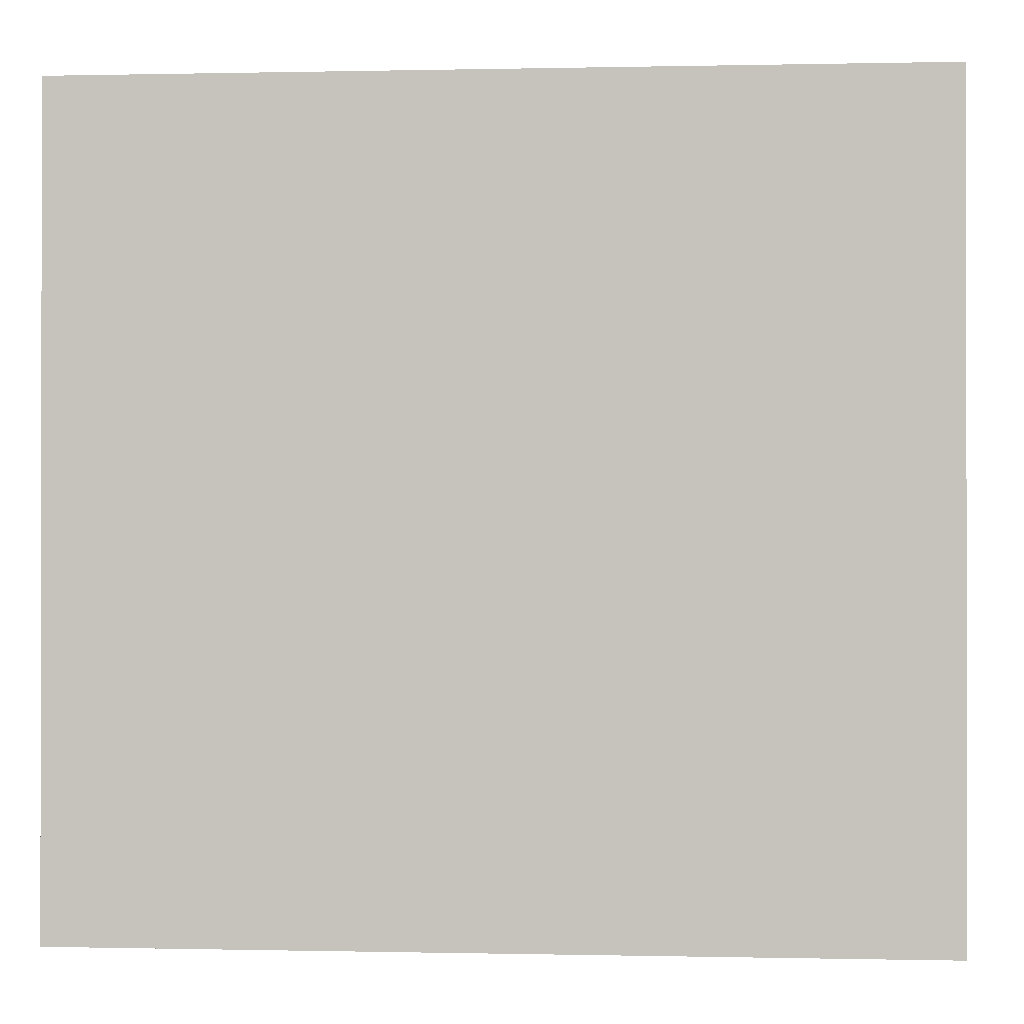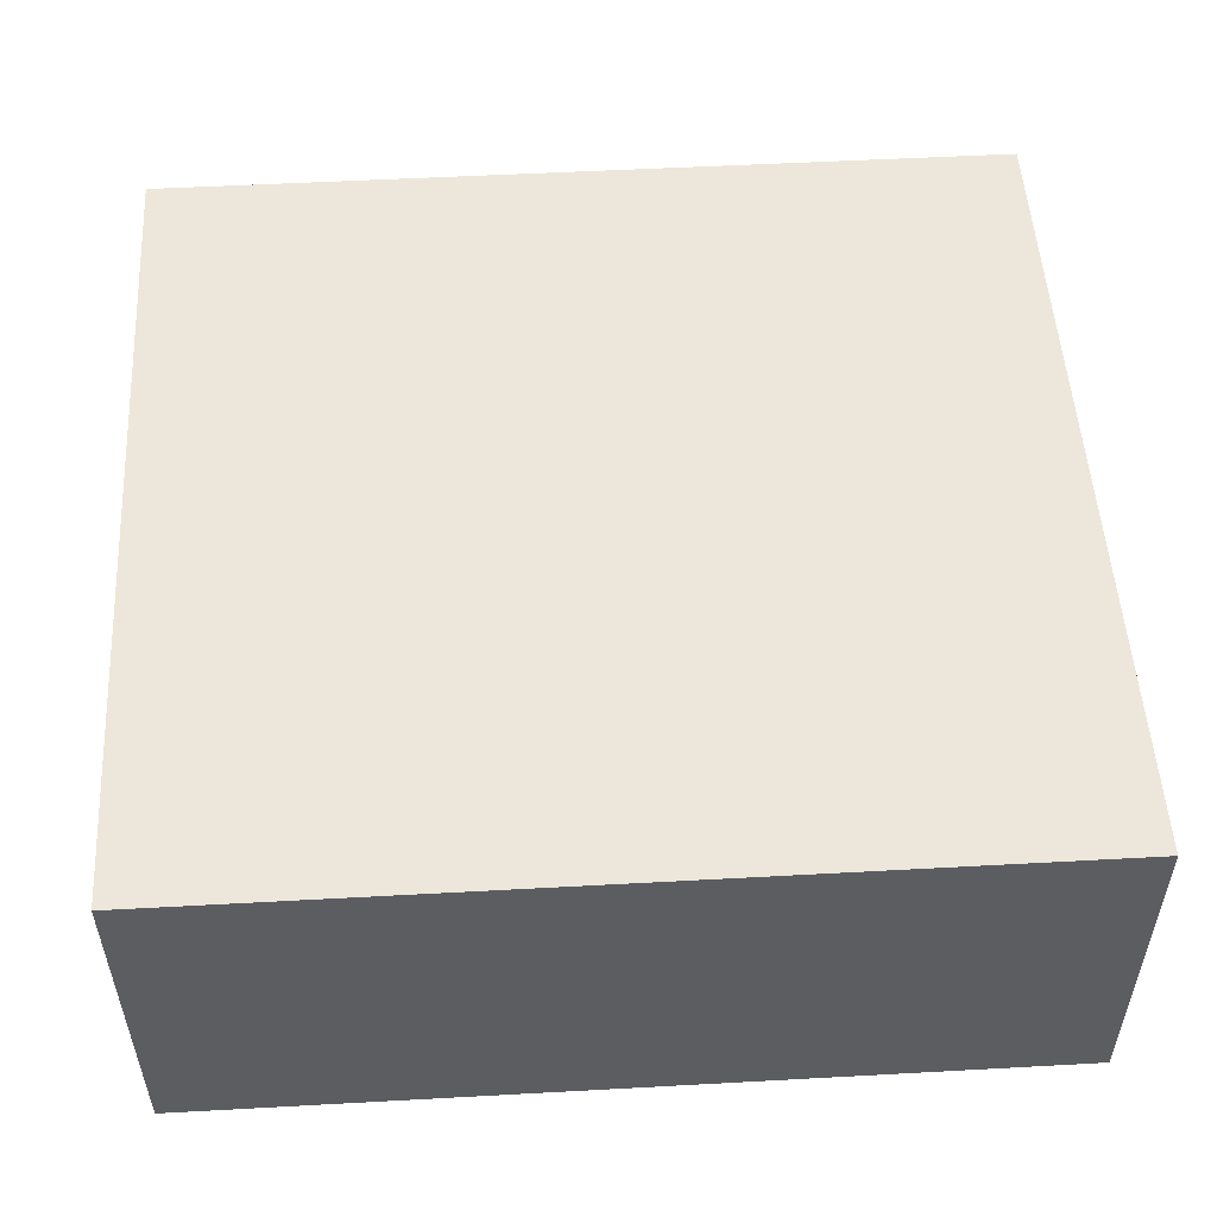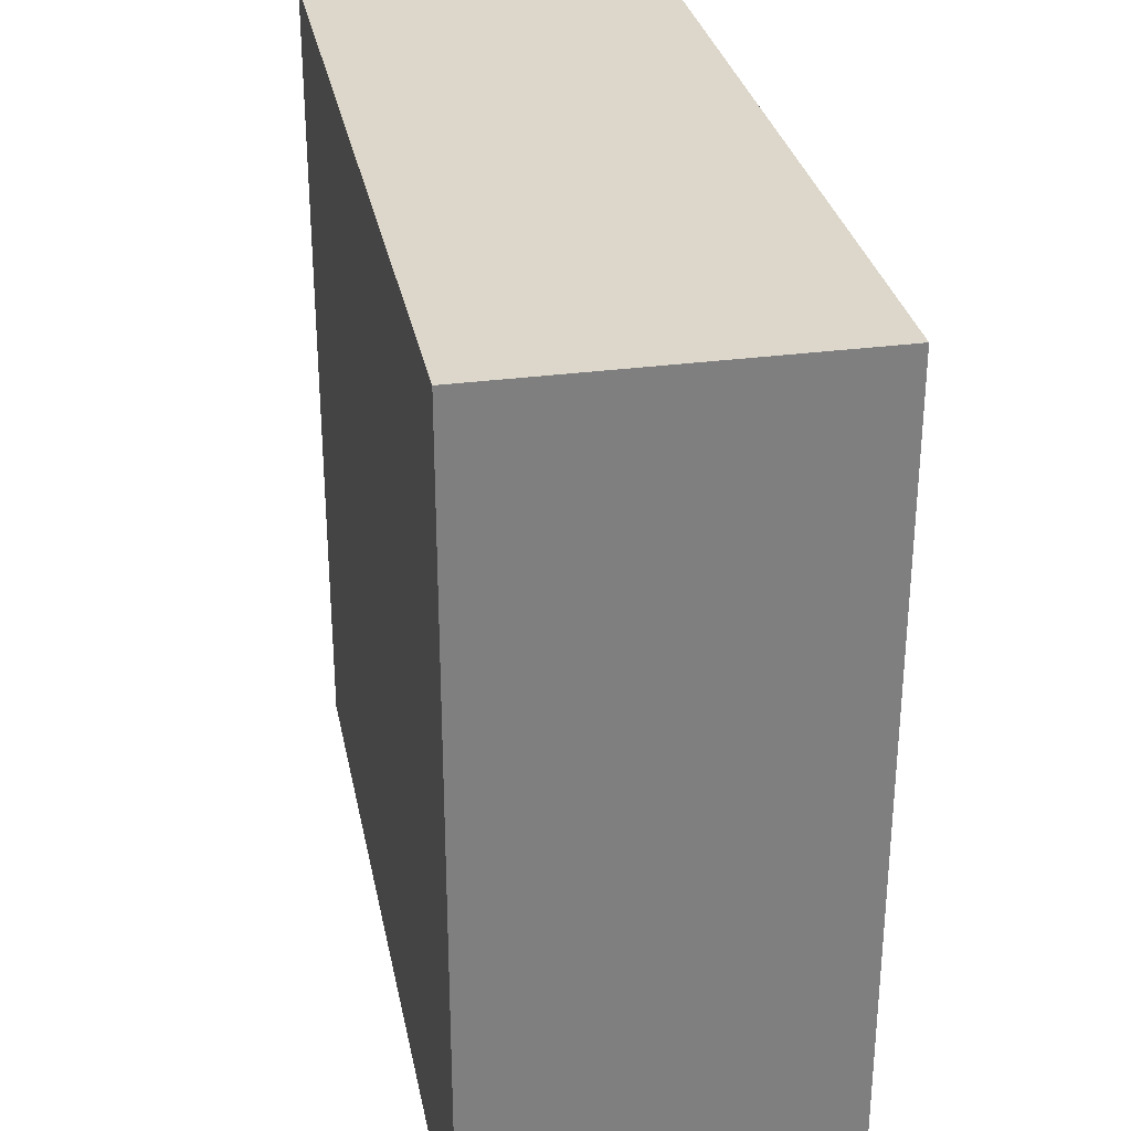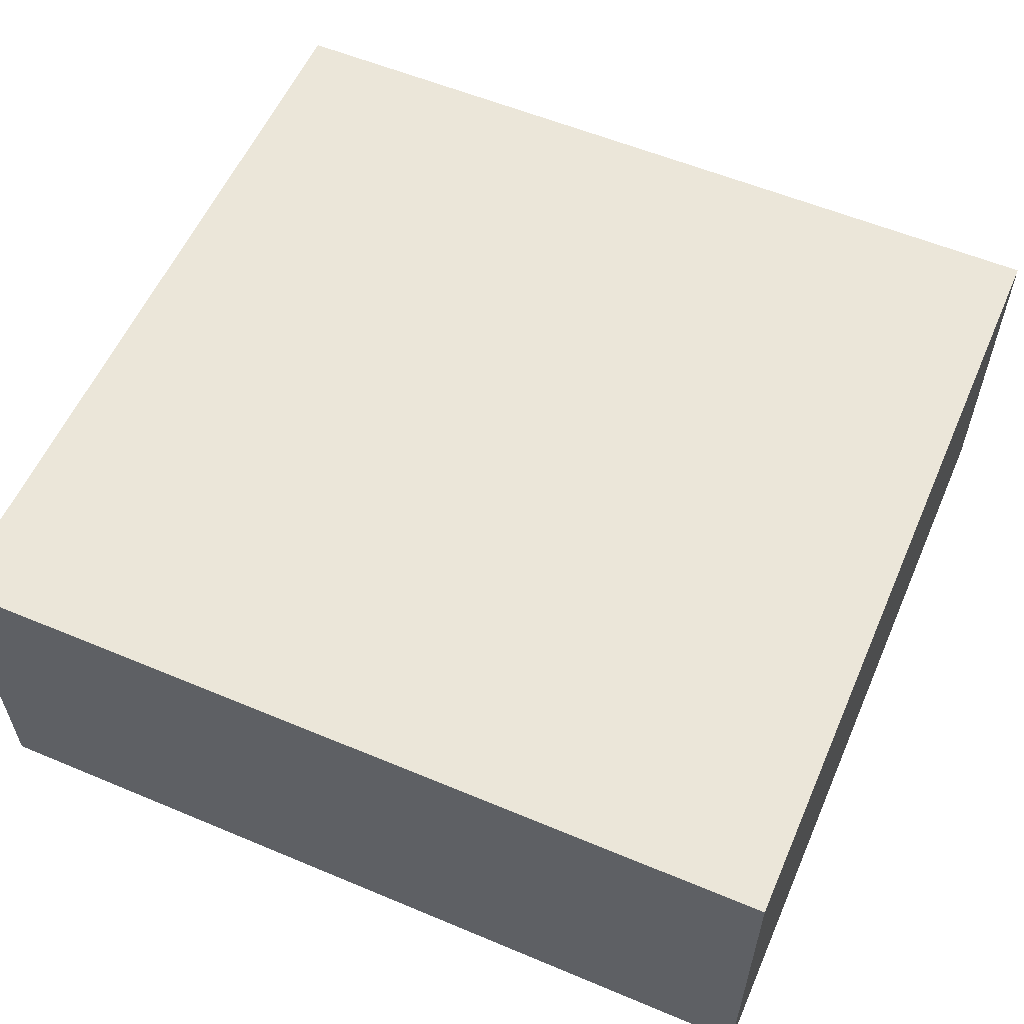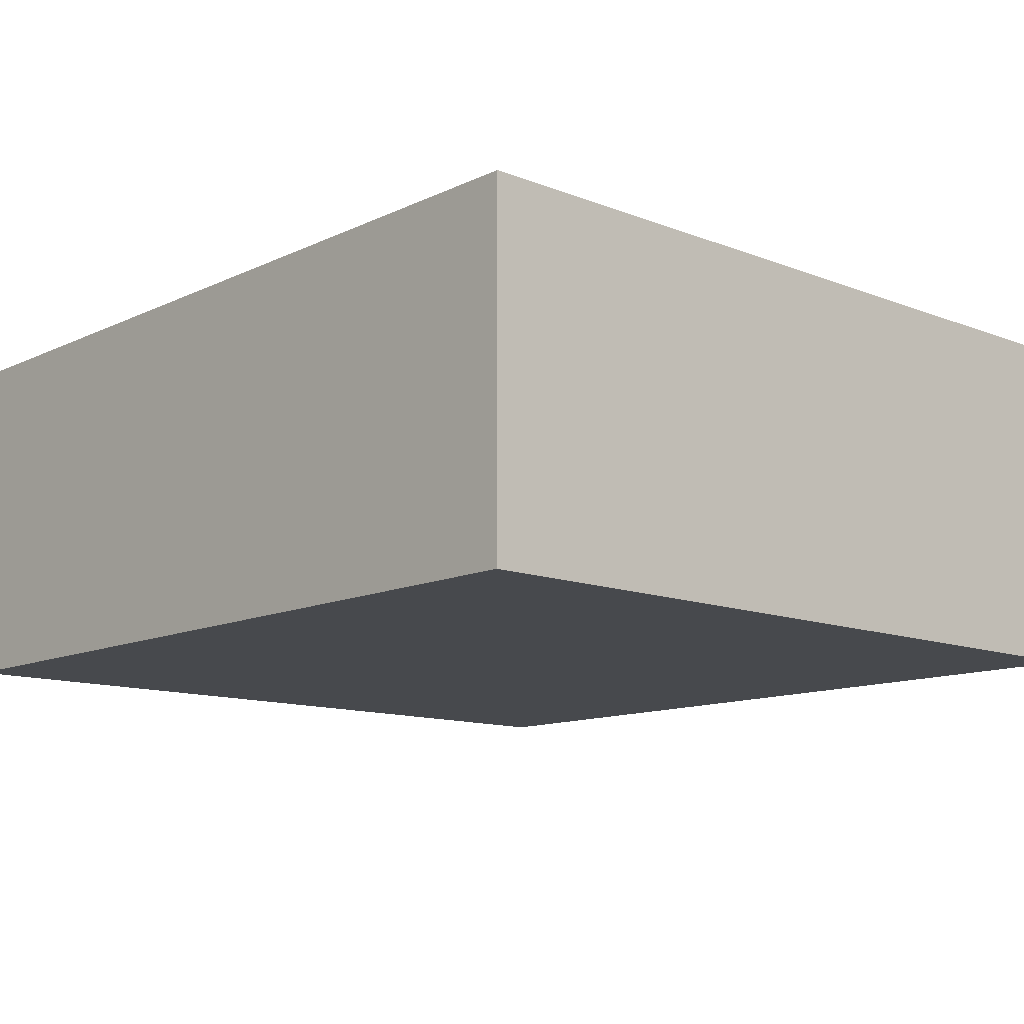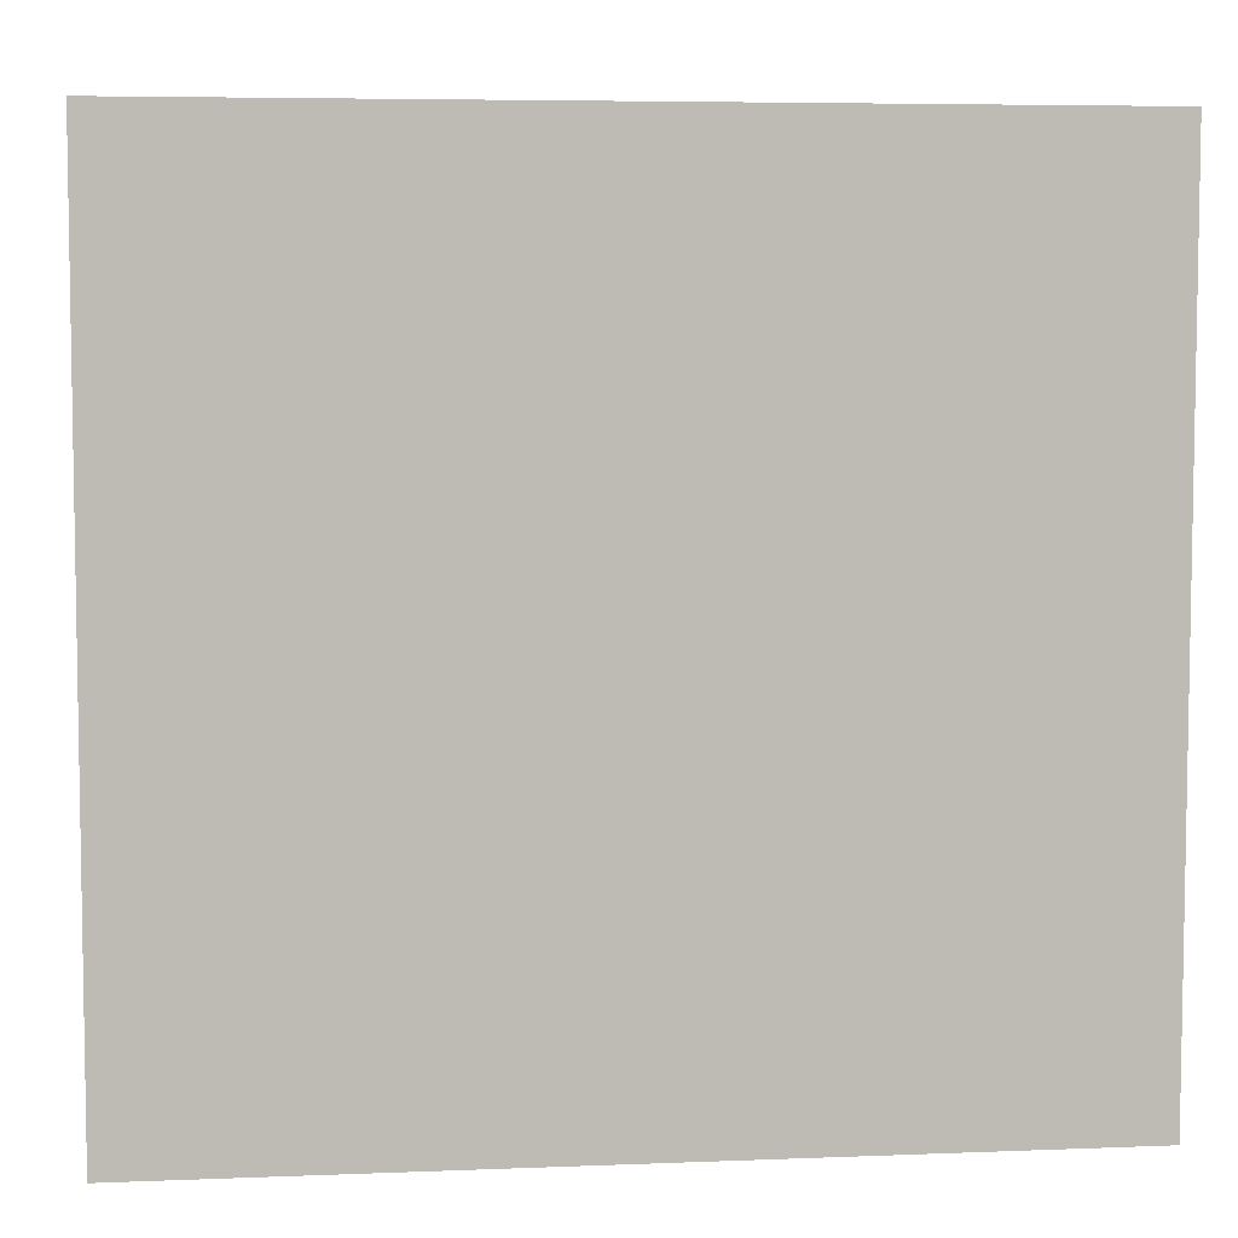
<metadata>
{"format":"obj","ext":"obj","renderer":"f3d","projection":"perspective","resolution":1024,"background":"white","views":[{"elev":-0.4,"azim":-175.3,"up":"+Z"},{"elev":52.4,"azim":176.6,"up":"+Y"},{"elev":30.5,"azim":79.0,"up":"+Z"},{"elev":57.3,"azim":23.5,"up":"+Y"},{"elev":-12.1,"azim":-132.4,"up":"+Y"},{"elev":6.0,"azim":173.1,"up":"+Z"}]}
</metadata>
<code>
o Cube.012_Cube.013
v 1.009 -1.821 12.65
v 1.009 -0.324 12.65
v 1.011 -1.821 9.155
v 1.011 -0.324 9.155
v 4.676 -1.821 12.65
v 4.676 -0.324 12.65
v 4.678 -1.821 9.157
v 4.678 -0.324 9.157
v 2.844 -1.821 9.156
v 2.844 -0.324 9.156
v 2.843 -1.821 12.65
v 2.843 -0.324 12.65
v 3.747 -0.324 9.157
v 3.745 -1.821 12.65
v 3.747 -1.821 9.157
v 3.745 -0.324 12.65
v 3.295 -1.821 9.157
v 3.294 -0.324 12.65
v 3.295 -0.324 9.157
v 3.294 -1.821 12.65
v 4.212 -0.324 9.157
v 4.211 -1.821 12.65
v 4.212 -1.821 9.157
v 4.211 -0.324 12.65
v 1.009 -1.073 12.65
v 1.011 -1.073 9.155
v 4.678 -1.073 9.157
v 4.676 -1.073 12.65
v 2.843 -1.073 12.65
v 2.844 -1.073 9.156
v 3.745 -1.073 12.65
v 3.747 -1.073 9.157
v 3.295 -1.073 9.157
v 3.294 -1.073 12.65
v 4.211 -1.073 12.65
v 4.212 -1.073 9.157
v 1.011 -1.447 9.155
v 4.678 -1.447 9.157
v 4.676 -1.447 12.65
v 2.843 -1.447 12.65
v 2.844 -1.447 9.156
v 3.745 -1.447 12.65
v 3.747 -1.447 9.157
v 3.295 -1.447 9.157
v 3.294 -1.447 12.65
v 4.211 -1.447 12.65
v 4.212 -1.447 9.157
v 1.009 -1.447 12.65
v 1.009 -0.6983 12.65
v 1.011 -0.6983 9.155
v 4.678 -0.6983 9.157
v 4.676 -0.6983 12.65
v 2.843 -0.6983 12.65
v 2.844 -0.6983 9.156
v 3.745 -0.6983 12.65
v 3.747 -0.6983 9.157
v 3.295 -0.6983 9.157
v 3.294 -0.6983 12.65
v 4.211 -0.6983 12.65
v 4.212 -0.6983 9.157
v 3.07 -1.821 9.156
v 3.068 -0.324 12.65
v 3.07 -0.324 9.156
v 3.068 -1.821 12.65
v 3.07 -1.073 9.156
v 3.068 -1.073 12.65
v 3.068 -1.447 12.65
v 3.07 -1.447 9.156
v 3.07 -0.6983 9.156
v 3.068 -0.6983 12.65
v 3.987 -1.821 9.157
v 3.985 -0.324 12.65
v 3.987 -0.324 9.157
v 3.985 -1.821 12.65
v 3.987 -1.073 9.157
v 3.985 -1.073 12.65
v 3.985 -1.447 12.65
v 3.987 -1.447 9.157
v 3.987 -0.6983 9.157
v 3.985 -0.6983 12.65
v 1.011 -0.8854 9.155
v 4.678 -0.8854 9.157
v 4.676 -0.8854 12.65
v 2.843 -0.8854 12.65
v 2.844 -0.8854 9.156
v 3.745 -0.8854 12.65
v 3.747 -0.8854 9.157
v 3.295 -0.8854 9.157
v 3.294 -0.8854 12.65
v 4.211 -0.8854 12.65
v 4.212 -0.8854 9.157
v 1.009 -0.8854 12.65
v 3.068 -0.8854 12.65
v 3.07 -0.8854 9.156
v 3.985 -0.8854 12.65
v 3.987 -0.8854 9.157
v 1.009 -0.7918 12.65
v 1.011 -0.7918 9.155
v 4.678 -0.7918 9.157
v 4.676 -0.7918 12.65
v 2.843 -0.7918 12.65
v 2.844 -0.7918 9.156
v 3.745 -0.7918 12.65
v 3.747 -0.7918 9.157
v 3.295 -0.7918 9.157
v 3.294 -0.7918 12.65
v 4.211 -0.7918 12.65
v 4.212 -0.7918 9.157
v 3.068 -0.7918 12.65
v 3.07 -0.7918 9.156
v 3.985 -0.7918 12.65
v 3.987 -0.7918 9.157
v 1.009 -1.26 12.65
v 1.011 -1.26 9.155
v 4.678 -1.26 9.157
v 4.676 -1.26 12.65
v 2.843 -1.26 12.65
v 2.844 -1.26 9.156
v 3.745 -1.26 12.65
v 3.747 -1.26 9.157
v 3.295 -1.26 9.157
v 3.294 -1.26 12.65
v 4.211 -1.26 12.65
v 4.212 -1.26 9.157
v 3.068 -1.26 12.65
v 3.07 -1.26 9.156
v 3.985 -1.26 12.65
v 3.987 -1.26 9.157
v 1.011 -1.353 9.155
v 4.678 -1.353 9.157
v 4.676 -1.353 12.65
v 2.843 -1.353 12.65
v 2.844 -1.353 9.156
v 3.745 -1.353 12.65
v 3.747 -1.353 9.157
v 3.295 -1.353 9.157
v 3.294 -1.353 12.65
v 4.211 -1.353 12.65
v 4.212 -1.353 9.157
v 3.068 -1.353 12.65
v 3.07 -1.353 9.156
v 3.985 -1.353 12.65
v 3.987 -1.353 9.157
v 1.009 -1.353 12.65
f 49 2 4 50
f 60 21 8 51
f 51 8 6 52
f 53 12 2 49
f 23 7 5 22
f 10 4 2 12
f 63 10 12 62
f 3 9 11 1
f 70 62 12 53
f 50 4 10 54
f 80 72 16 55
f 73 13 16 72
f 17 15 14 20
f 57 19 13 56
f 69 63 19 57
f 61 17 20 64
f 55 16 18 58
f 13 19 18 16
f 8 21 24 6
f 52 6 24 59
f 71 23 22 74
f 79 73 21 60
f 128 75 36 124
f 116 28 35 123
f 119 31 34 122
f 126 65 33 121
f 121 33 32 120
f 127 76 31 119
f 114 26 30 118
f 125 66 29 117
f 117 29 25 113
f 115 27 28 116
f 124 36 27 115
f 113 25 26 114
f 1 48 37 3
f 23 47 38 7
f 7 38 39 5
f 11 40 48 1
f 64 67 40 11
f 3 37 41 9
f 74 77 42 14
f 17 44 43 15
f 61 68 44 17
f 14 42 45 20
f 5 39 46 22
f 71 78 47 23
f 112 79 60 108
f 100 52 59 107
f 103 55 58 106
f 110 69 57 105
f 105 57 56 104
f 111 80 55 103
f 98 50 54 102
f 109 70 53 101
f 101 53 49 97
f 99 51 52 100
f 108 60 51 99
f 97 49 50 98
f 106 58 70 109
f 102 54 69 110
f 9 41 68 61
f 20 45 67 64
f 122 34 66 125
f 118 30 65 126
f 9 61 64 11
f 54 10 63 69
f 58 18 62 70
f 19 63 62 18
f 107 59 80 111
f 104 56 79 112
f 15 43 78 71
f 22 46 77 74
f 123 35 76 127
f 120 32 75 128
f 56 13 73 79
f 15 71 74 14
f 21 73 72 24
f 59 24 72 80
f 32 87 96 75
f 35 90 95 76
f 30 85 94 65
f 34 89 93 66
f 25 92 81 26
f 36 91 82 27
f 27 82 83 28
f 29 84 92 25
f 66 93 84 29
f 26 81 85 30
f 76 95 86 31
f 33 88 87 32
f 65 94 88 33
f 31 86 89 34
f 28 83 90 35
f 75 96 91 36
f 87 104 112 96
f 90 107 111 95
f 85 102 110 94
f 89 106 109 93
f 92 97 98 81
f 91 108 99 82
f 82 99 100 83
f 84 101 97 92
f 93 109 101 84
f 81 98 102 85
f 95 111 103 86
f 88 105 104 87
f 94 110 105 88
f 86 103 106 89
f 83 100 107 90
f 96 112 108 91
f 135 120 128 143
f 138 123 127 142
f 133 118 126 141
f 137 122 125 140
f 144 113 114 129
f 139 124 115 130
f 130 115 116 131
f 132 117 113 144
f 140 125 117 132
f 129 114 118 133
f 142 127 119 134
f 136 121 120 135
f 141 126 121 136
f 134 119 122 137
f 131 116 123 138
f 143 128 124 139
f 78 143 139 47
f 39 131 138 46
f 42 134 137 45
f 68 141 136 44
f 44 136 135 43
f 77 142 134 42
f 37 129 133 41
f 67 140 132 40
f 40 132 144 48
f 38 130 131 39
f 47 139 130 38
f 48 144 129 37
f 45 137 140 67
f 41 133 141 68
f 46 138 142 77
f 43 135 143 78

</code>
